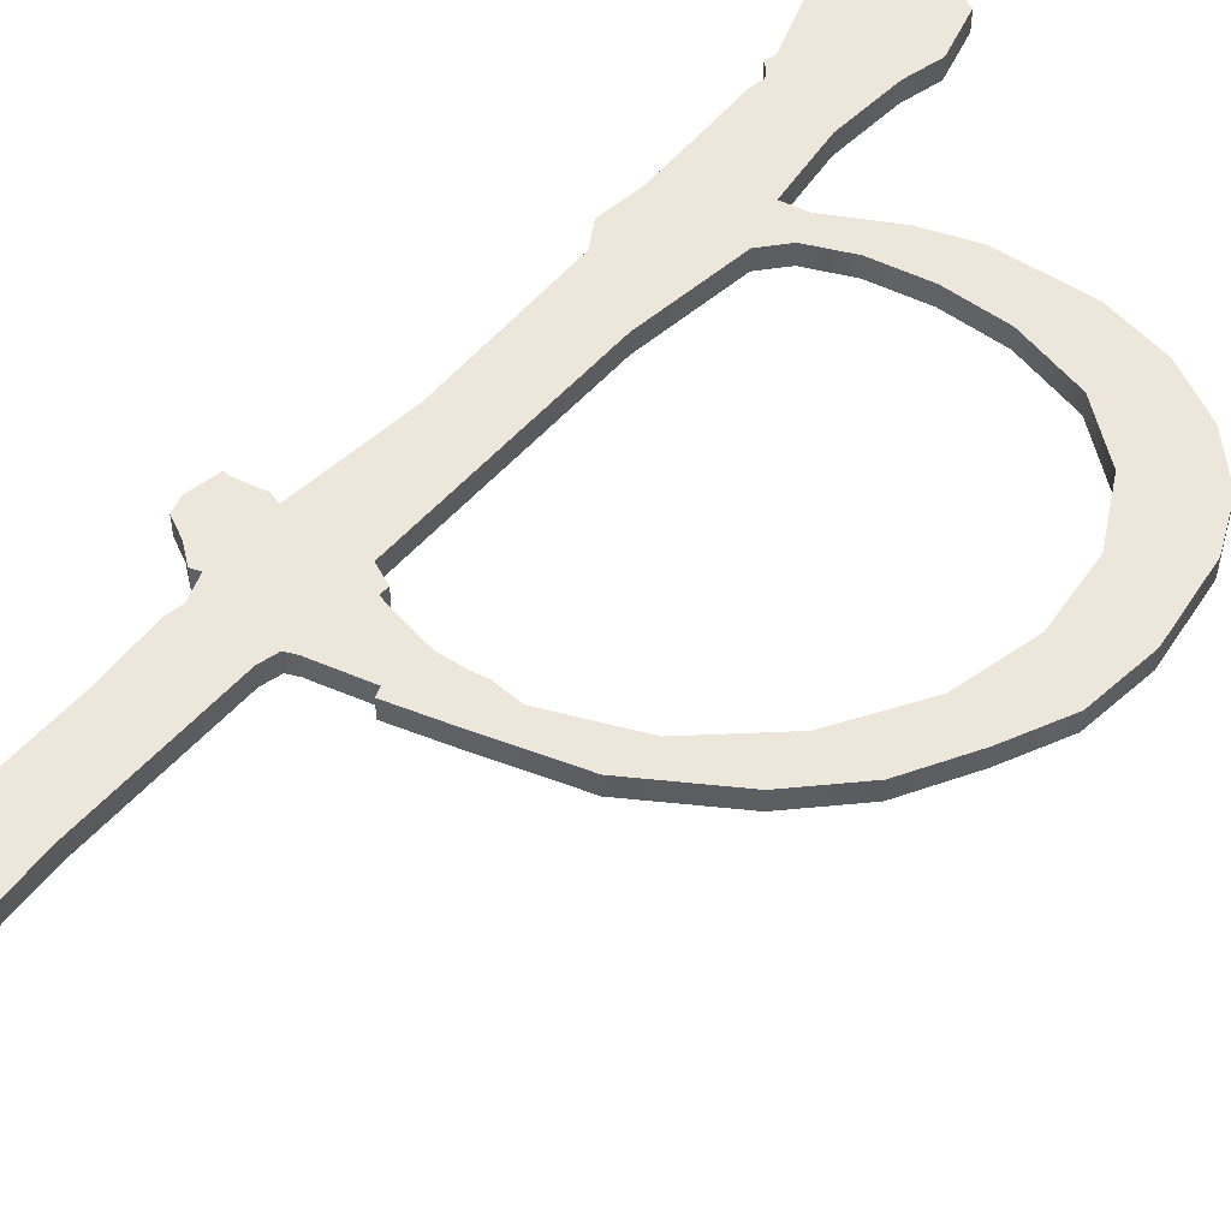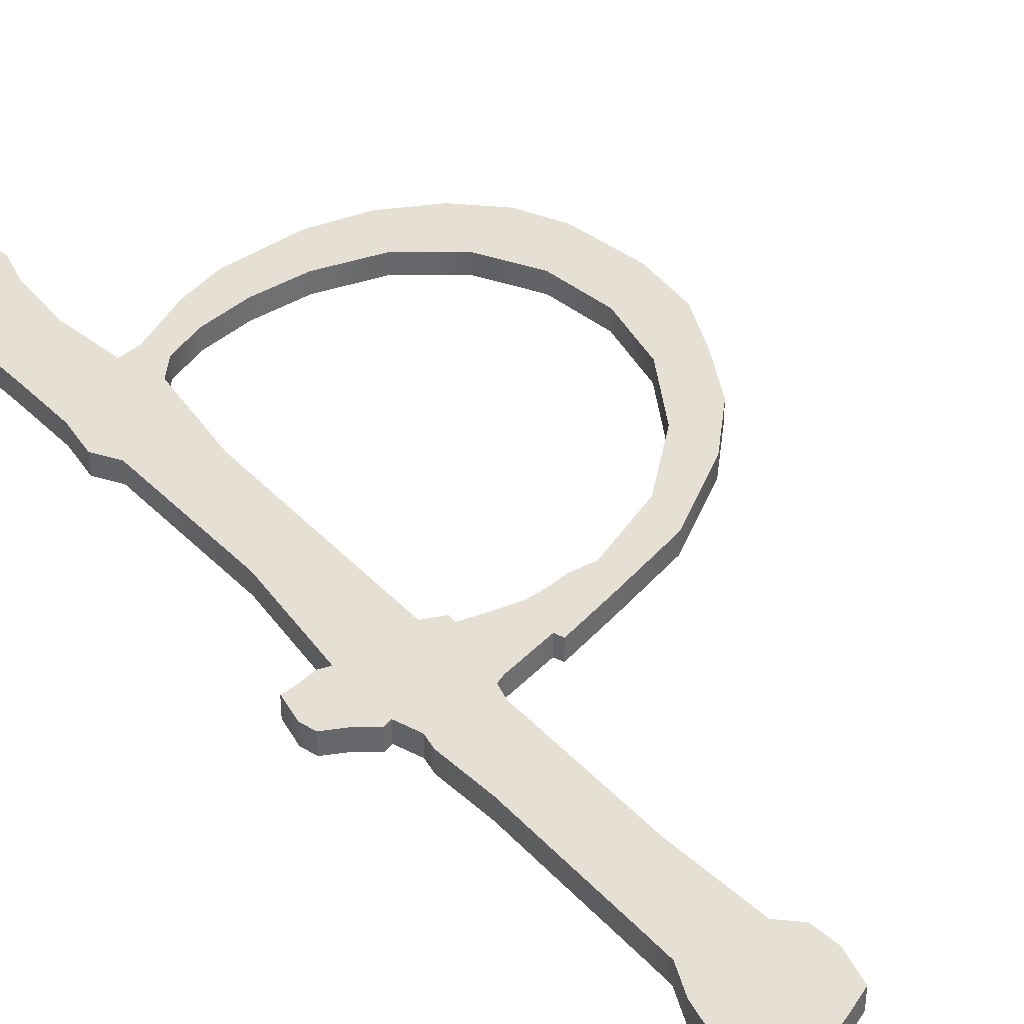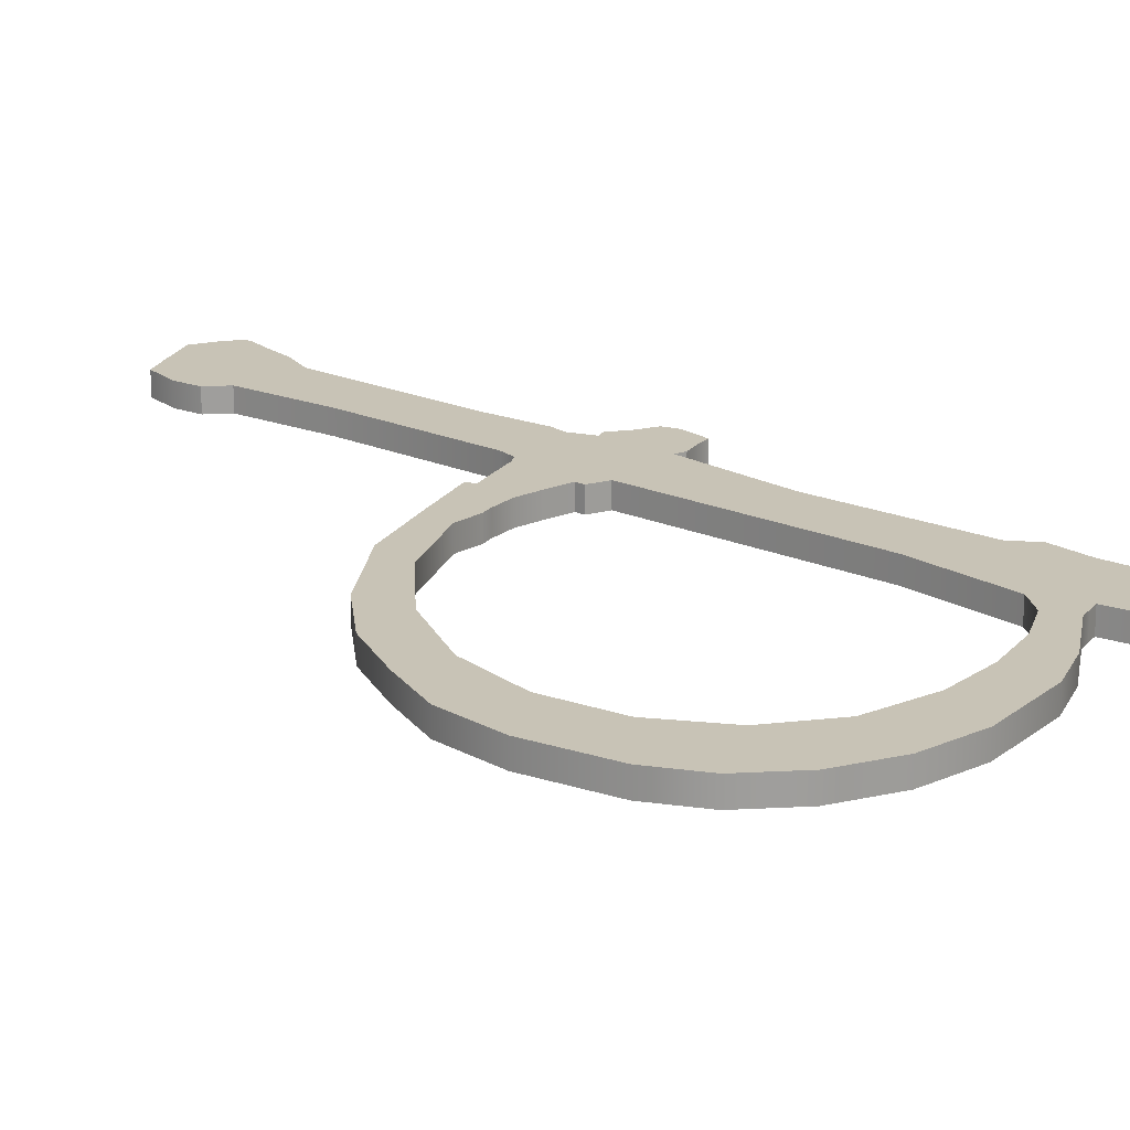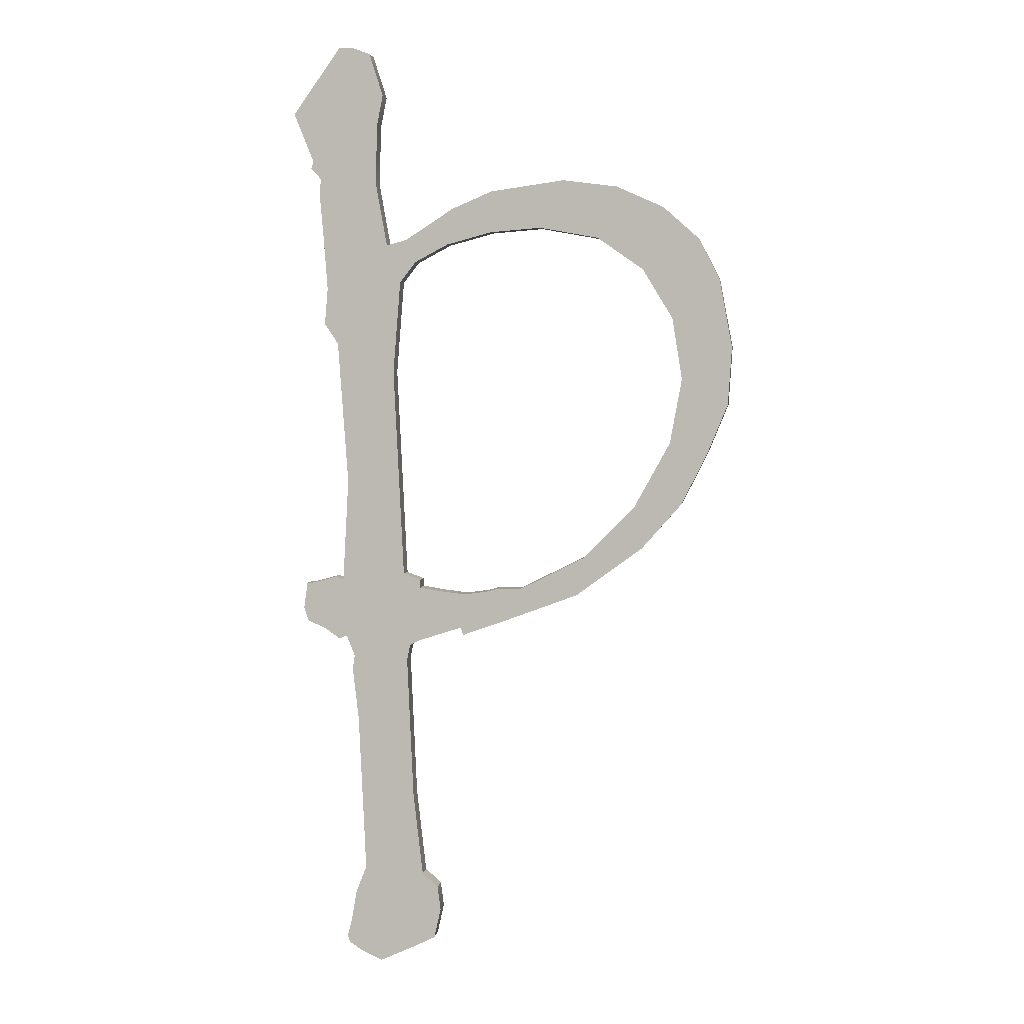
<metadata>
{"format":"obj","ext":"obj","renderer":"f3d","projection":"perspective","resolution":1024,"background":"white","views":[{"elev":52.5,"azim":-137.3,"up":"+Y"},{"elev":38.0,"azim":145.6,"up":"+Y"},{"elev":19.4,"azim":-47.4,"up":"+Y"},{"elev":4.1,"azim":-171.5,"up":"+Z"}]}
</metadata>
<code>
o mesh4/mesh4-geometry#mesh4-geometry
v 0.4855 -0.4682 0.3012
v 0.4857 -0.4682 0.303
v 0.4853 -0.4682 0.302
v 0.4855 -0.4682 0.2998
v 0.4853 -0.4677 0.302
v 0.4855 -0.4677 0.3012
v 0.4855 -0.4677 0.2998
v 0.4858 -0.4682 0.283
v 0.4857 -0.4677 0.303
v 0.4852 -0.4677 0.2984
v 0.4855 -0.4682 0.2806
v 0.4861 -0.4682 0.3031
v 0.4861 -0.4677 0.3031
v 0.4852 -0.4682 0.2984
v 0.4855 -0.4677 0.2806
v 0.4859 -0.4682 0.2808
v 0.4859 -0.4682 0.2836
v 0.4858 -0.4677 0.283
v 0.485 -0.4682 0.2984
v 0.4851 -0.4677 0.2953
v 0.4851 -0.4682 0.2953
v 0.4861 -0.4682 0.2823
v 0.4859 -0.4677 0.2836
v 0.486 -0.4682 0.2867
v 0.4864 -0.4677 0.3031
v 0.485 -0.4677 0.2984
v 0.4849 -0.4677 0.2903
v 0.4859 -0.4677 0.2808
v 0.4849 -0.4682 0.2903
v 0.4846 -0.4677 0.281
v 0.4863 -0.4682 0.281
v 0.486 -0.4677 0.2867
v 0.4861 -0.4682 0.2883
v 0.4864 -0.4682 0.3031
v 0.4861 -0.4677 0.2883
v 0.4848 -0.4682 0.2985
v 0.4849 -0.4682 0.2975
v 0.4848 -0.4677 0.2882
v 0.4849 -0.4677 0.2975
v 0.4861 -0.4677 0.2823
v 0.4848 -0.4682 0.2882
v 0.4846 -0.4682 0.281
v 0.4846 -0.4677 0.2848
v 0.4862 -0.4682 0.2816
v 0.4862 -0.4677 0.2879
v 0.4861 -0.4682 0.2881
v 0.4875 -0.4682 0.3015
v 0.4862 -0.4677 0.2926
v 0.4848 -0.4677 0.2985
v 0.4847 -0.4677 0.2886
v 0.4863 -0.4677 0.281
v 0.4846 -0.4682 0.2848
v 0.4847 -0.4682 0.2886
v 0.4844 -0.4682 0.2902
v 0.4841 -0.4677 0.2813
v 0.4844 -0.4677 0.2829
v 0.4863 -0.4682 0.2812
v 0.4862 -0.4682 0.2879
v 0.4861 -0.4677 0.2881
v 0.4862 -0.4682 0.2926
v 0.4875 -0.4677 0.3015
v 0.4869 -0.4682 0.3
v 0.4865 -0.4677 0.296
v 0.4863 -0.4677 0.2888
v 0.4836 -0.4682 0.2992
v 0.4845 -0.4682 0.2979
v 0.4845 -0.4677 0.2887
v 0.4845 -0.4677 0.2979
v 0.4862 -0.4677 0.2816
v 0.4845 -0.4682 0.2887
v 0.4844 -0.4677 0.2902
v 0.4844 -0.4682 0.2887
v 0.4863 -0.4677 0.2812
v 0.4844 -0.4682 0.2829
v 0.4841 -0.4682 0.2813
v 0.4863 -0.4682 0.2888
v 0.4865 -0.4682 0.296
v 0.4871 -0.4682 0.3004
v 0.4869 -0.4677 0.3
v 0.4864 -0.4677 0.2902
v 0.4836 -0.4677 0.2992
v 0.4838 -0.4682 0.2984
v 0.4844 -0.4677 0.2887
v 0.4838 -0.4677 0.2984
v 0.4844 -0.4677 0.29
v 0.4844 -0.4682 0.29
v 0.484 -0.4682 0.282
v 0.484 -0.4677 0.2825
v 0.4864 -0.4682 0.2902
v 0.4871 -0.4677 0.3004
v 0.4867 -0.4682 0.2973
v 0.487 -0.4682 0.3001
v 0.4867 -0.4677 0.2973
v 0.4865 -0.4677 0.2887
v 0.4827 -0.4682 0.2996
v 0.4827 -0.4682 0.2986
v 0.4839 -0.4682 0.2899
v 0.484 -0.4682 0.2825
v 0.484 -0.4677 0.282
v 0.4865 -0.4682 0.2887
v 0.4868 -0.4677 0.2965
v 0.4871 -0.4682 0.3002
v 0.487 -0.4677 0.3001
v 0.4868 -0.4682 0.2965
v 0.4868 -0.4682 0.2986
v 0.4871 -0.4682 0.3002
v 0.4868 -0.4677 0.2986
v 0.4864 -0.4677 0.2902
v 0.4827 -0.4677 0.2986
v 0.4827 -0.4677 0.2996
v 0.4839 -0.4677 0.2899
v 0.4834 -0.4677 0.289
v 0.4834 -0.4682 0.289
v 0.4864 -0.4682 0.2902
v 0.4871 -0.4677 0.3002
v 0.4871 -0.4677 0.3002
v 0.4869 -0.4682 0.2997
v 0.4869 -0.4677 0.2997
v 0.4866 -0.4677 0.2902
v 0.4868 -0.4682 0.2889
v 0.4809 -0.4682 0.2999
v 0.4815 -0.4682 0.2987
v 0.4815 -0.4677 0.2987
v 0.4833 -0.4682 0.2898
v 0.4866 -0.4682 0.2902
v 0.4868 -0.4677 0.2889
v 0.4809 -0.4677 0.2999
v 0.4833 -0.4677 0.2898
v 0.4834 -0.4682 0.2888
v 0.4869 -0.4677 0.2901
v 0.4873 -0.4682 0.2891
v 0.4869 -0.4682 0.2901
v 0.4796 -0.4682 0.2997
v 0.4801 -0.4682 0.2985
v 0.4801 -0.4677 0.2985
v 0.4834 -0.4677 0.2888
v 0.4828 -0.4682 0.2899
v 0.4873 -0.4677 0.2891
v 0.4796 -0.4677 0.2997
v 0.4828 -0.4677 0.2899
v 0.4822 -0.4677 0.2893
v 0.4825 -0.4682 0.29
v 0.4872 -0.4677 0.2901
v 0.4874 -0.4677 0.2894
v 0.4872 -0.4682 0.2901
v 0.4785 -0.4682 0.2992
v 0.479 -0.4682 0.2977
v 0.479 -0.4677 0.2977
v 0.4825 -0.4677 0.29
v 0.4822 -0.4682 0.2893
v 0.4873 -0.4677 0.2901
v 0.4874 -0.4682 0.2894
v 0.4873 -0.4682 0.2901
v 0.4785 -0.4677 0.2992
v 0.4806 -0.4677 0.2899
v 0.482 -0.4677 0.29
v 0.482 -0.4682 0.29
v 0.4777 -0.4682 0.2984
v 0.4783 -0.4682 0.2966
v 0.4806 -0.4682 0.2899
v 0.4783 -0.4677 0.2966
v 0.4777 -0.4677 0.2984
v 0.4781 -0.4682 0.2951
v 0.479 -0.4677 0.291
v 0.4804 -0.4677 0.2908
v 0.4804 -0.4682 0.2908
v 0.4781 -0.4677 0.2951
v 0.4772 -0.4677 0.2975
v 0.478 -0.4682 0.2921
v 0.479 -0.4682 0.291
v 0.4792 -0.4677 0.292
v 0.4792 -0.4682 0.292
v 0.478 -0.4677 0.2921
v 0.4772 -0.4682 0.2975
v 0.4774 -0.4677 0.2933
v 0.4774 -0.4682 0.2933
v 0.4783 -0.4682 0.2936
v 0.4783 -0.4677 0.2936
v 0.4769 -0.4677 0.2959
v 0.477 -0.4677 0.2945
v 0.4769 -0.4682 0.2959
v 0.477 -0.4682 0.2945
f 1 2 3
f 2 1 4
f 3 2 1
f 4 1 2
f 2 5 3
f 3 5 2
f 3 6 1
f 1 6 3
f 1 7 4
f 4 7 1
f 4 8 2
f 2 8 4
f 5 2 9
f 9 2 5
f 6 3 5
f 5 3 6
f 7 1 6
f 6 1 7
f 10 4 7
f 7 4 10
f 4 11 8
f 8 11 4
f 8 12 2
f 2 12 8
f 2 13 9
f 9 13 2
f 9 6 5
f 5 6 9
f 6 9 7
f 7 9 6
f 4 10 14
f 14 10 4
f 15 10 7
f 7 10 15
f 14 11 4
f 4 11 14
f 8 11 16
f 16 11 8
f 12 8 17
f 17 8 12
f 13 2 12
f 12 2 13
f 13 18 9
f 9 18 13
f 18 7 9
f 9 7 18
f 10 19 14
f 14 19 10
f 15 20 10
f 10 20 15
f 15 7 18
f 18 7 15
f 21 11 14
f 14 11 21
f 15 16 11
f 11 16 15
f 8 16 22
f 22 16 8
f 8 23 17
f 17 23 8
f 12 17 24
f 24 17 12
f 12 25 13
f 13 25 12
f 18 13 23
f 23 13 18
f 19 10 26
f 26 10 19
f 19 21 14
f 14 21 19
f 15 27 20
f 20 27 15
f 20 26 10
f 10 26 20
f 15 18 28
f 28 18 15
f 29 11 21
f 21 11 29
f 16 15 28
f 28 15 16
f 11 30 15
f 15 30 11
f 22 16 31
f 31 16 22
f 22 18 8
f 8 18 22
f 23 8 18
f 18 8 23
f 32 17 23
f 23 17 32
f 17 32 24
f 24 32 17
f 12 24 33
f 33 24 12
f 25 12 34
f 34 12 25
f 25 35 13
f 13 35 25
f 23 13 32
f 32 13 23
f 26 36 19
f 19 36 26
f 19 37 21
f 21 37 19
f 15 38 27
f 27 38 15
f 27 21 20
f 20 21 27
f 39 26 20
f 20 26 39
f 28 18 40
f 40 18 28
f 41 11 29
f 29 11 41
f 21 27 29
f 29 27 21
f 28 31 16
f 16 31 28
f 30 11 42
f 42 11 30
f 30 43 15
f 15 43 30
f 22 31 44
f 44 31 22
f 18 22 40
f 40 22 18
f 45 24 32
f 32 24 45
f 33 24 46
f 46 24 33
f 33 34 12
f 12 34 33
f 47 25 34
f 34 25 47
f 35 25 48
f 48 25 35
f 32 13 35
f 35 13 32
f 36 26 49
f 49 26 36
f 36 37 19
f 19 37 36
f 37 20 21
f 21 20 37
f 15 43 38
f 38 43 15
f 50 27 38
f 38 27 50
f 39 49 26
f 26 49 39
f 20 37 39
f 39 37 20
f 28 40 51
f 51 40 28
f 52 11 41
f 41 11 52
f 29 53 41
f 41 53 29
f 27 54 29
f 29 54 27
f 31 28 51
f 51 28 31
f 52 42 11
f 11 42 52
f 42 55 30
f 30 55 42
f 30 56 43
f 43 56 30
f 44 31 57
f 57 31 44
f 44 40 22
f 22 40 44
f 24 45 58
f 58 45 24
f 32 59 45
f 45 59 32
f 46 24 58
f 58 24 46
f 46 35 33
f 33 35 46
f 34 33 60
f 60 33 34
f 25 47 61
f 61 47 25
f 34 62 47
f 47 62 34
f 48 25 63
f 63 25 48
f 48 64 35
f 35 64 48
f 32 35 59
f 59 35 32
f 49 65 36
f 36 65 49
f 36 66 37
f 37 66 36
f 43 41 38
f 38 41 43
f 67 27 50
f 50 27 67
f 38 53 50
f 50 53 38
f 68 49 39
f 39 49 68
f 66 39 37
f 37 39 66
f 51 40 69
f 69 40 51
f 41 43 52
f 52 43 41
f 29 70 53
f 53 70 29
f 53 38 41
f 41 38 53
f 54 27 71
f 71 27 54
f 54 72 29
f 29 72 54
f 73 31 51
f 51 31 73
f 74 42 52
f 52 42 74
f 55 42 75
f 75 42 55
f 55 56 30
f 30 56 55
f 56 52 43
f 43 52 56
f 31 73 57
f 57 73 31
f 57 69 44
f 44 69 57
f 40 44 69
f 69 44 40
f 59 58 45
f 45 58 59
f 58 59 46
f 46 59 58
f 35 46 59
f 59 46 35
f 64 33 35
f 35 33 64
f 76 60 33
f 33 60 76
f 34 60 77
f 77 60 34
f 78 61 47
f 47 61 78
f 79 25 61
f 61 25 79
f 34 77 62
f 62 77 34
f 47 62 78
f 78 62 47
f 63 25 79
f 79 25 63
f 63 60 48
f 48 60 63
f 64 48 80
f 80 48 64
f 65 49 81
f 81 49 65
f 65 82 36
f 36 82 65
f 36 82 66
f 66 82 36
f 83 27 67
f 67 27 83
f 53 67 50
f 50 67 53
f 84 49 68
f 68 49 84
f 39 66 68
f 68 66 39
f 51 69 73
f 73 69 51
f 29 72 70
f 70 72 29
f 67 53 70
f 70 53 67
f 27 85 71
f 71 85 27
f 85 54 71
f 71 54 85
f 86 72 54
f 54 72 86
f 74 75 42
f 42 75 74
f 52 56 74
f 74 56 52
f 87 55 75
f 75 55 87
f 55 88 56
f 56 88 55
f 69 57 73
f 73 57 69
f 33 64 76
f 76 64 33
f 60 76 89
f 89 76 60
f 60 63 77
f 77 63 60
f 61 78 90
f 90 78 61
f 79 61 90
f 90 61 79
f 62 77 91
f 91 77 62
f 78 62 92
f 92 62 78
f 63 79 93
f 93 79 63
f 89 48 60
f 60 48 89
f 48 89 80
f 80 89 48
f 64 80 94
f 94 80 64
f 84 81 49
f 49 81 84
f 81 95 65
f 65 95 81
f 65 96 82
f 82 96 65
f 84 66 82
f 82 66 84
f 85 27 83
f 83 27 85
f 70 83 67
f 67 83 70
f 66 84 68
f 68 84 66
f 83 70 72
f 72 70 83
f 54 85 86
f 86 85 54
f 97 72 86
f 86 72 97
f 98 75 74
f 74 75 98
f 56 98 74
f 74 98 56
f 55 87 99
f 99 87 55
f 75 98 87
f 87 98 75
f 88 55 99
f 99 55 88
f 98 56 88
f 88 56 98
f 64 100 76
f 76 100 64
f 89 76 100
f 100 76 89
f 101 77 63
f 63 77 101
f 102 90 78
f 78 90 102
f 79 90 103
f 103 90 79
f 104 91 77
f 77 91 104
f 62 91 105
f 105 91 62
f 62 103 92
f 92 103 62
f 106 78 92
f 92 78 106
f 93 79 107
f 107 79 93
f 101 63 93
f 93 63 101
f 89 108 80
f 80 108 89
f 94 80 108
f 108 80 94
f 100 64 94
f 94 64 100
f 109 81 84
f 84 81 109
f 95 81 110
f 110 81 95
f 95 96 65
f 65 96 95
f 109 82 96
f 96 82 109
f 82 109 84
f 84 109 82
f 83 111 85
f 85 111 83
f 72 112 83
f 83 112 72
f 85 97 86
f 86 97 85
f 97 113 72
f 72 113 97
f 98 99 87
f 87 99 98
f 99 98 88
f 88 98 99
f 89 100 114
f 114 100 89
f 77 101 104
f 104 101 77
f 90 102 115
f 115 102 90
f 78 106 102
f 102 106 78
f 90 116 103
f 103 116 90
f 103 62 79
f 79 62 103
f 104 93 91
f 91 93 104
f 91 107 105
f 105 107 91
f 117 62 105
f 105 62 117
f 103 106 92
f 92 106 103
f 118 107 79
f 79 107 118
f 107 91 93
f 93 91 107
f 93 104 101
f 101 104 93
f 108 89 114
f 114 89 108
f 94 108 119
f 119 108 94
f 94 120 100
f 100 120 94
f 109 110 81
f 81 110 109
f 110 121 95
f 95 121 110
f 95 122 96
f 96 122 95
f 96 123 109
f 109 123 96
f 112 111 83
f 83 111 112
f 97 85 111
f 111 85 97
f 112 72 113
f 113 72 112
f 124 113 97
f 97 113 124
f 114 100 125
f 125 100 114
f 106 115 102
f 102 115 106
f 116 90 115
f 115 90 116
f 106 103 116
f 116 103 106
f 117 79 62
f 62 79 117
f 118 105 107
f 107 105 118
f 105 118 117
f 117 118 105
f 79 117 118
f 118 117 79
f 114 119 108
f 108 119 114
f 94 119 126
f 126 119 94
f 120 94 126
f 126 94 120
f 125 100 120
f 120 100 125
f 123 110 109
f 109 110 123
f 121 110 127
f 127 110 121
f 121 122 95
f 95 122 121
f 123 96 122
f 122 96 123
f 112 128 111
f 111 128 112
f 111 124 97
f 97 124 111
f 129 112 113
f 113 112 129
f 124 129 113
f 113 129 124
f 119 114 125
f 125 114 119
f 115 106 116
f 116 106 115
f 126 119 130
f 130 119 126
f 126 131 120
f 120 131 126
f 125 120 132
f 132 120 125
f 123 127 110
f 110 127 123
f 127 133 121
f 121 133 127
f 121 134 122
f 122 134 121
f 122 135 123
f 123 135 122
f 136 128 112
f 112 128 136
f 124 111 128
f 128 111 124
f 112 129 136
f 136 129 112
f 137 129 124
f 124 129 137
f 125 130 119
f 119 130 125
f 126 130 138
f 138 130 126
f 131 126 138
f 138 126 131
f 132 120 131
f 131 120 132
f 130 125 132
f 132 125 130
f 135 127 123
f 123 127 135
f 133 127 139
f 139 127 133
f 133 134 121
f 121 134 133
f 135 122 134
f 134 122 135
f 136 140 128
f 128 140 136
f 128 137 124
f 124 137 128
f 129 141 136
f 136 141 129
f 142 129 137
f 137 129 142
f 138 130 143
f 143 130 138
f 144 131 138
f 138 131 144
f 132 131 145
f 145 131 132
f 132 143 130
f 130 143 132
f 135 139 127
f 127 139 135
f 139 146 133
f 133 146 139
f 133 147 134
f 134 147 133
f 134 148 135
f 135 148 134
f 136 149 140
f 140 149 136
f 137 128 140
f 140 128 137
f 141 129 150
f 150 129 141
f 141 149 136
f 136 149 141
f 142 150 129
f 129 150 142
f 140 142 137
f 137 142 140
f 138 143 151
f 151 143 138
f 131 144 152
f 152 144 131
f 138 151 144
f 144 151 138
f 145 131 153
f 153 131 145
f 143 132 145
f 145 132 143
f 148 139 135
f 135 139 148
f 146 139 154
f 154 139 146
f 146 147 133
f 133 147 146
f 148 134 147
f 147 134 148
f 142 140 149
f 149 140 142
f 150 155 141
f 141 155 150
f 141 156 149
f 149 156 141
f 157 150 142
f 142 150 157
f 145 151 143
f 143 151 145
f 151 152 144
f 144 152 151
f 153 131 152
f 152 131 153
f 151 145 153
f 153 145 151
f 148 154 139
f 139 154 148
f 154 158 146
f 146 158 154
f 146 159 147
f 147 159 146
f 159 148 147
f 147 148 159
f 149 157 142
f 142 157 149
f 155 150 160
f 160 150 155
f 155 156 141
f 141 156 155
f 157 149 156
f 156 149 157
f 157 160 150
f 150 160 157
f 152 151 153
f 153 151 152
f 161 154 148
f 148 154 161
f 158 154 162
f 162 154 158
f 158 163 146
f 146 163 158
f 146 163 159
f 159 163 146
f 148 159 161
f 161 159 148
f 160 164 155
f 155 164 160
f 155 165 156
f 156 165 155
f 156 166 157
f 157 166 156
f 166 160 157
f 157 160 166
f 167 154 161
f 161 154 167
f 167 162 154
f 154 162 167
f 168 158 162
f 162 158 168
f 158 169 163
f 163 169 158
f 163 161 159
f 159 161 163
f 164 160 170
f 170 160 164
f 164 171 155
f 155 171 164
f 155 171 165
f 165 171 155
f 166 156 165
f 165 156 166
f 172 160 166
f 166 160 172
f 161 163 167
f 167 163 161
f 173 162 167
f 167 162 173
f 158 168 174
f 174 168 158
f 175 168 162
f 162 168 175
f 158 176 169
f 169 176 158
f 169 177 163
f 163 177 169
f 172 170 160
f 160 170 172
f 169 164 170
f 170 164 169
f 164 178 171
f 171 178 164
f 171 166 165
f 165 166 171
f 166 171 172
f 172 171 166
f 177 167 163
f 163 167 177
f 175 162 173
f 173 162 175
f 178 173 167
f 167 173 178
f 179 174 168
f 168 174 179
f 174 176 158
f 158 176 174
f 180 168 175
f 175 168 180
f 176 173 169
f 169 173 176
f 177 169 170
f 170 169 177
f 177 170 172
f 172 170 177
f 164 169 173
f 173 169 164
f 173 178 164
f 164 178 173
f 178 172 171
f 171 172 178
f 167 177 178
f 178 177 167
f 173 176 175
f 175 176 173
f 174 179 181
f 181 179 174
f 168 180 179
f 179 180 168
f 174 182 176
f 176 182 174
f 175 182 180
f 180 182 175
f 172 178 177
f 177 178 172
f 182 175 176
f 176 175 182
f 180 181 179
f 179 181 180
f 182 174 181
f 181 174 182
f 181 180 182
f 182 180 181

</code>
